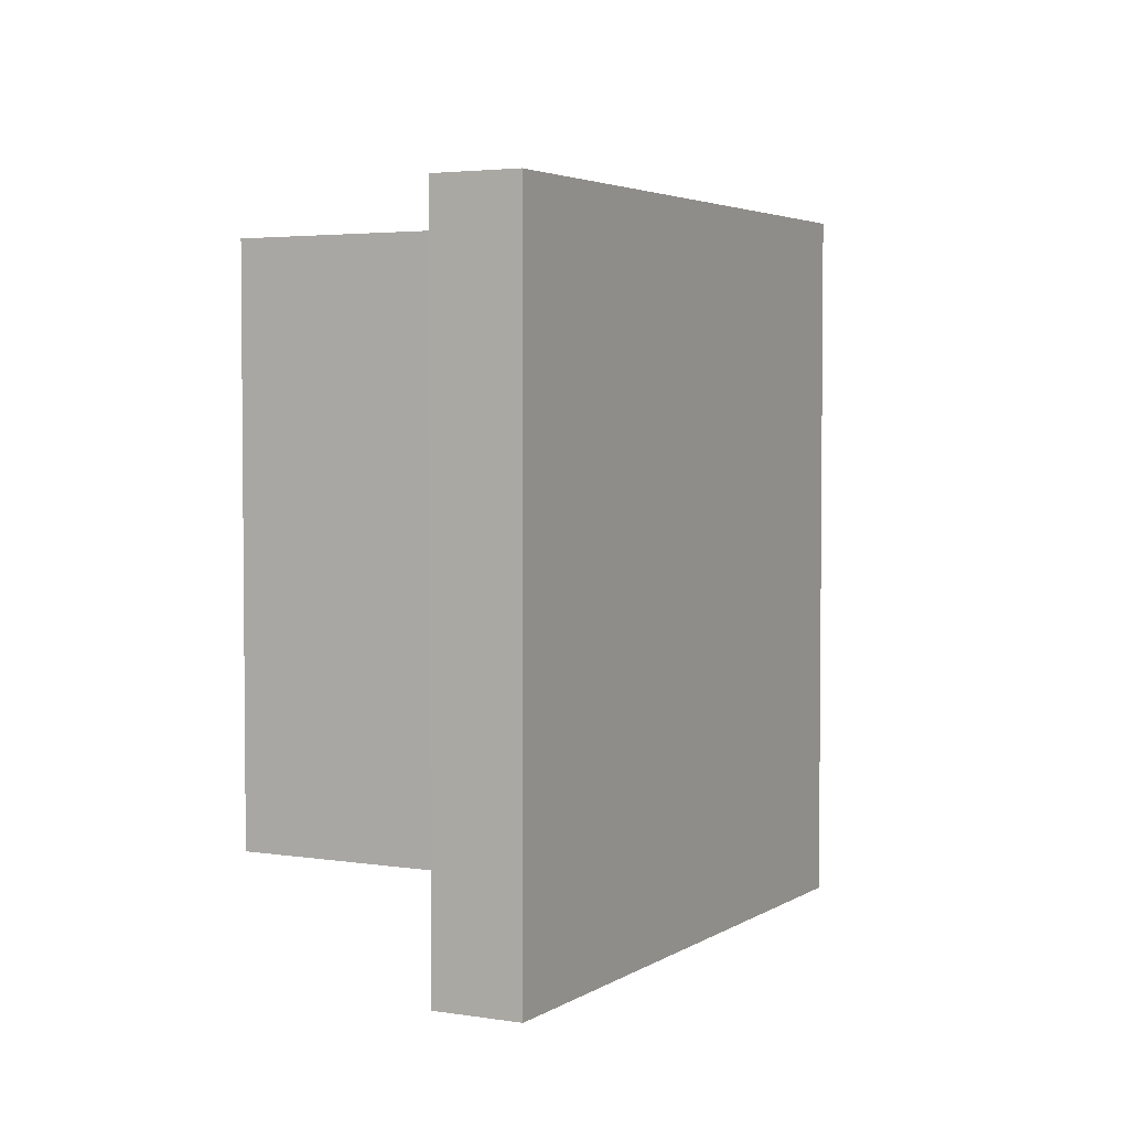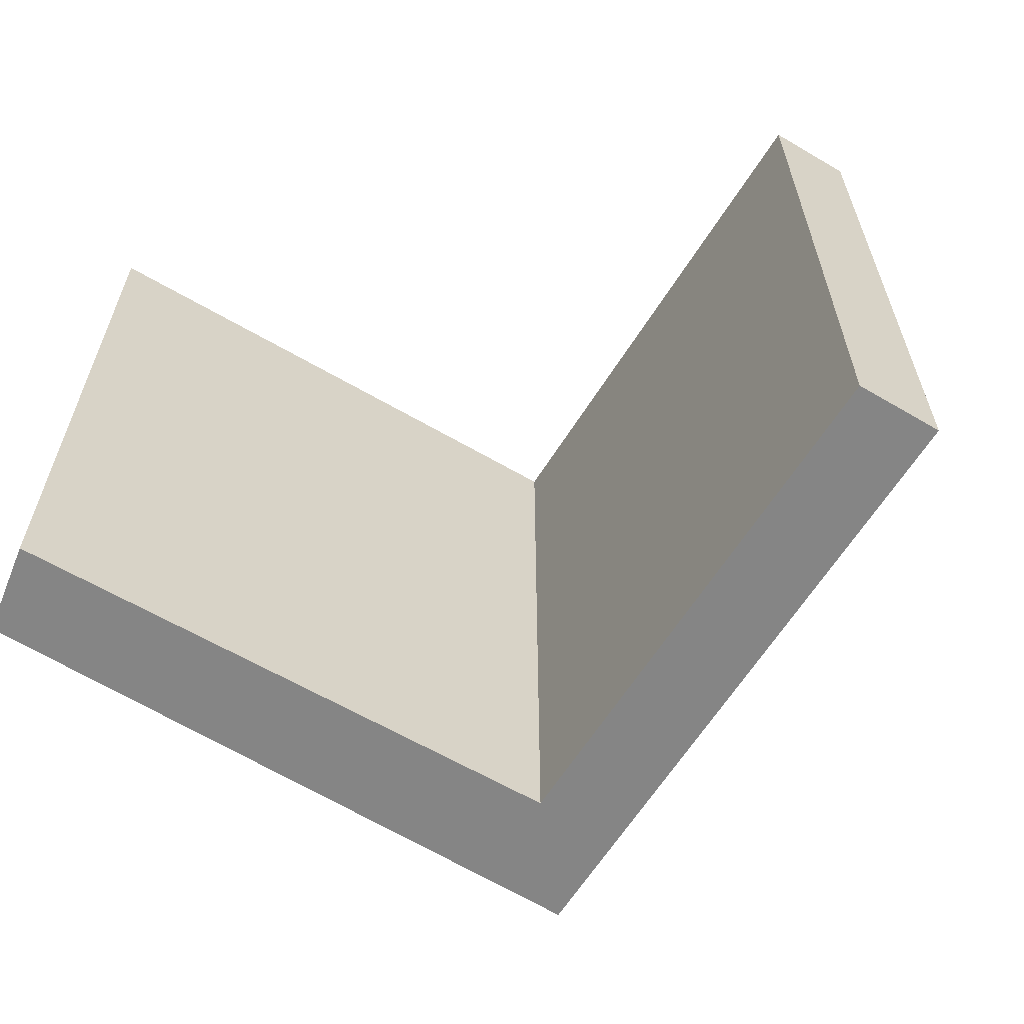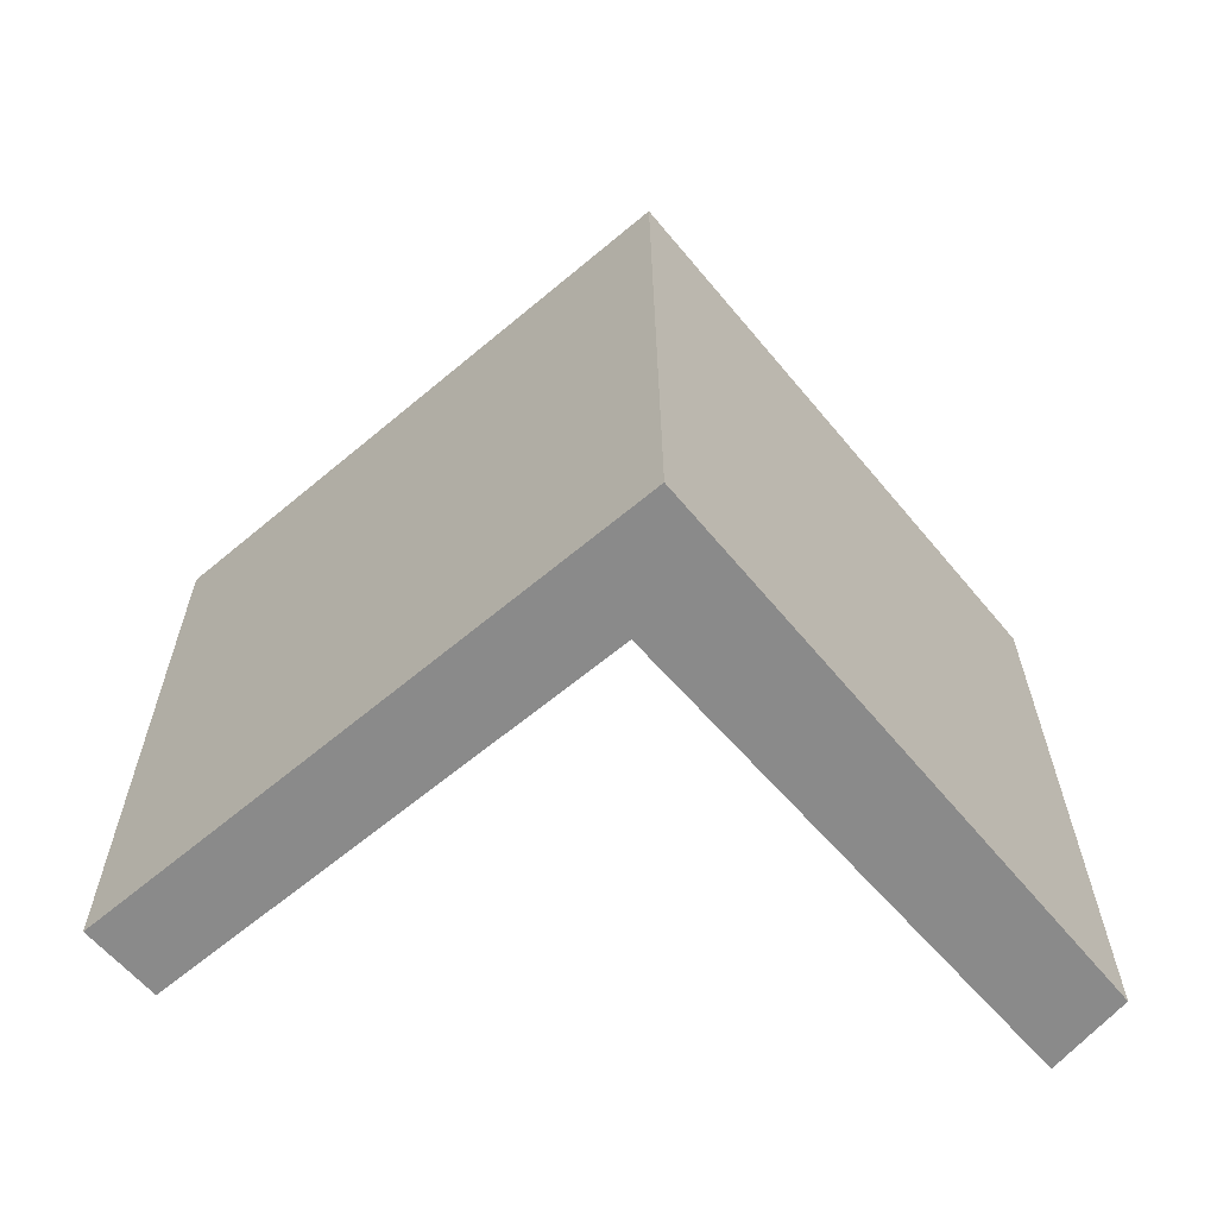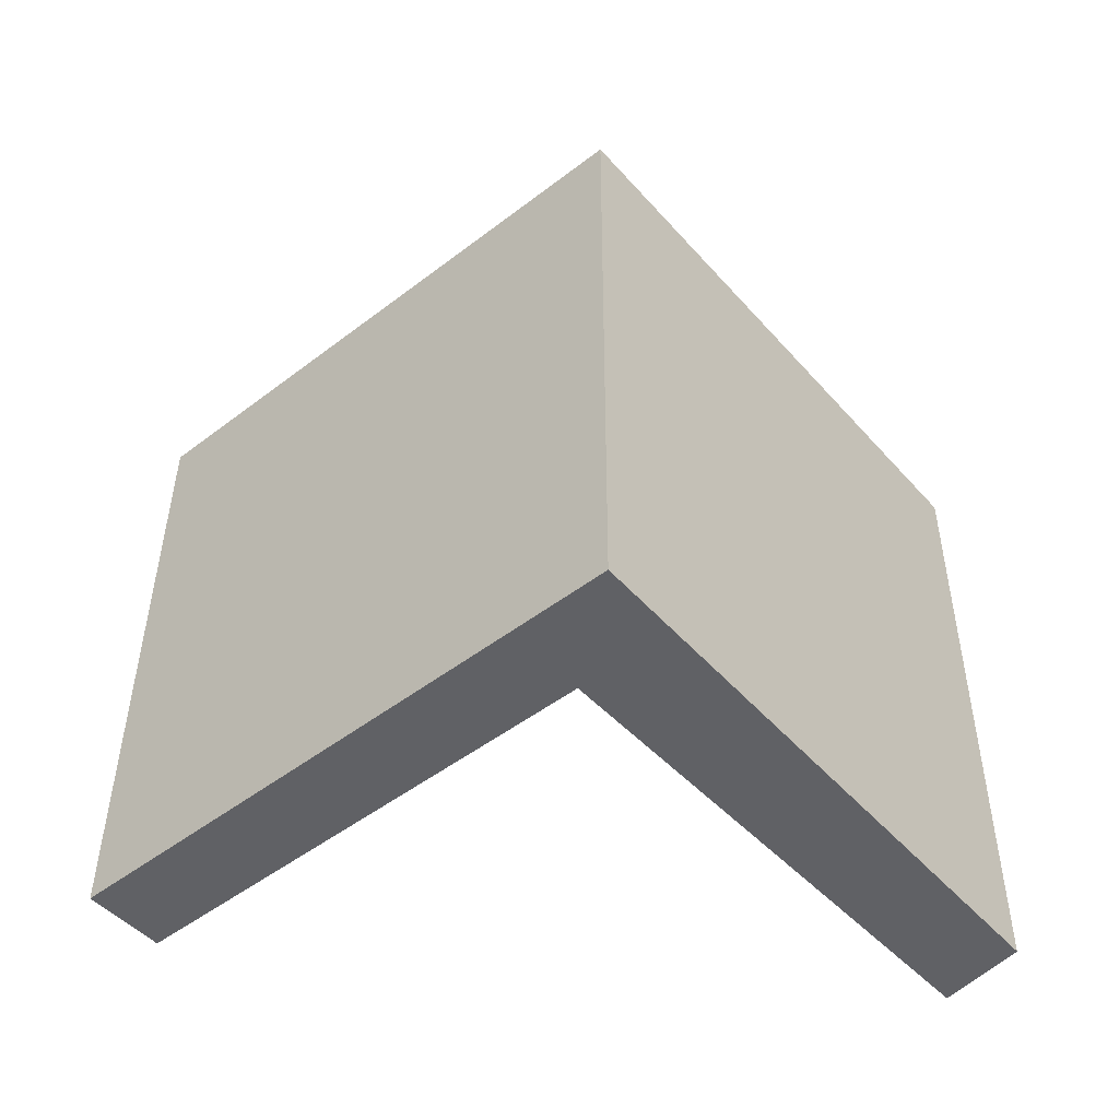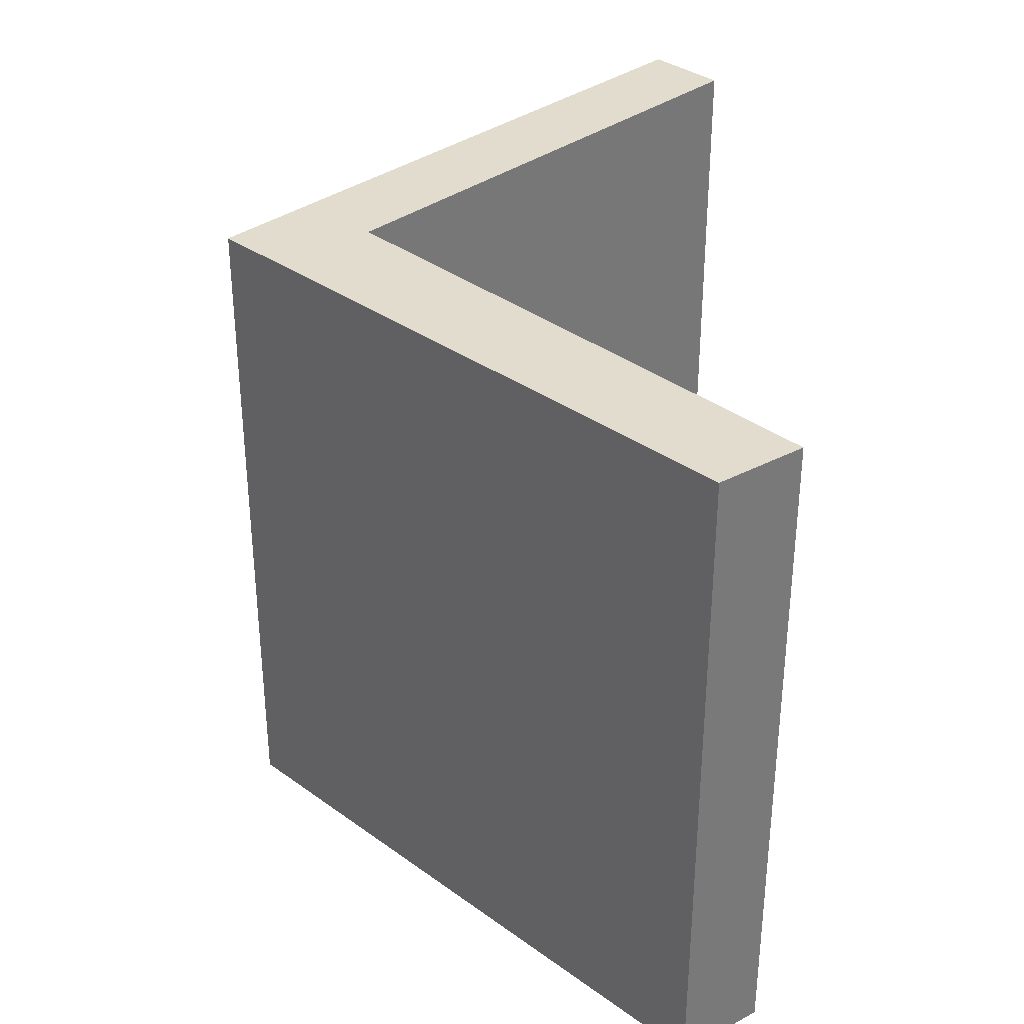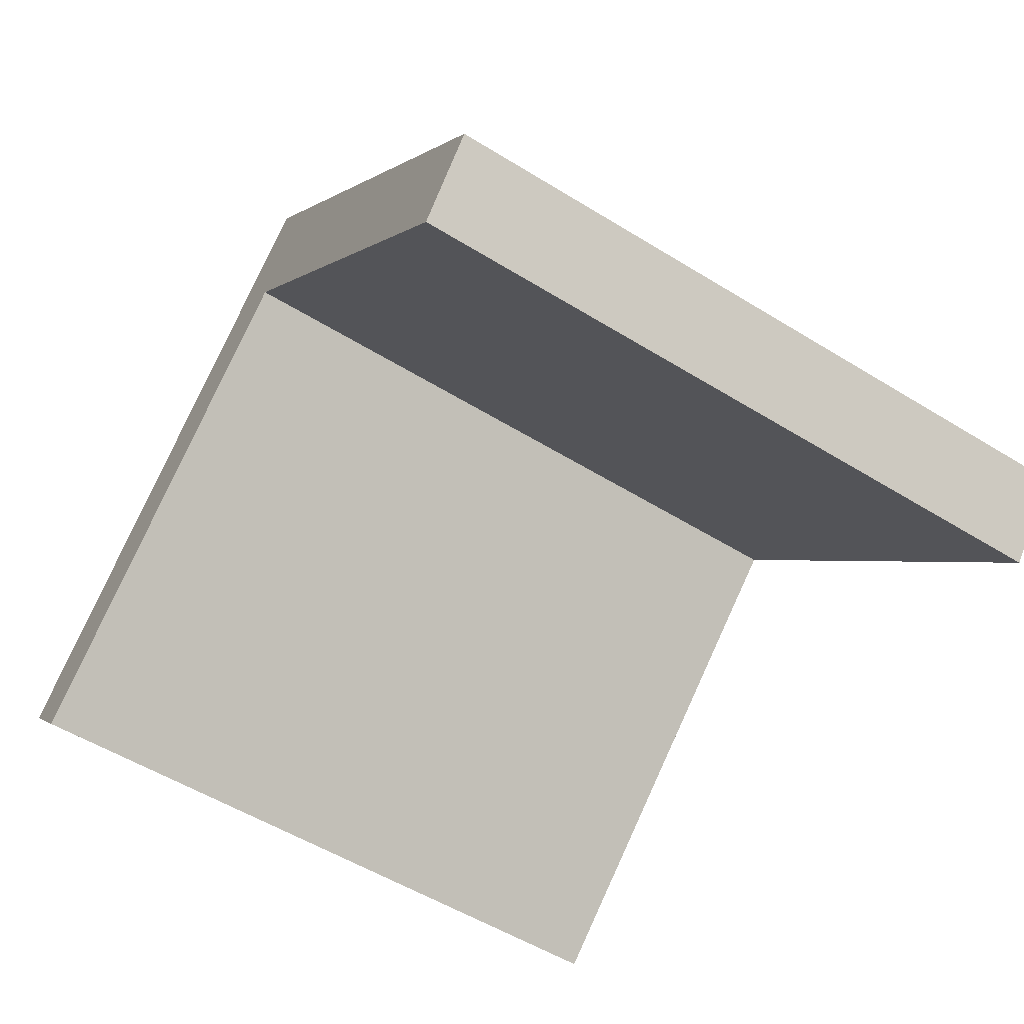
<metadata>
{"format":"obj","ext":"obj","renderer":"f3d","projection":"perspective","resolution":1024,"background":"white","views":[{"elev":3.5,"azim":-102.7,"up":"+Y"},{"elev":-61.7,"azim":-161.9,"up":"+Y"},{"elev":26.5,"azim":-0.2,"up":"+Z"},{"elev":40.4,"azim":0.2,"up":"+Z"},{"elev":34.1,"azim":94.6,"up":"+Y"},{"elev":-54.8,"azim":56.9,"up":"+Z"}]}
</metadata>
<code>
v  3.548 5.232 2.125
v  6.833 5.232 -0.563
v  6.369 5.232 -1.109
v  3.739 5.232 3.174
v  0.434 5.232 -0.499
v  0.194 5.232 -0.223
v  0 5.232 3.204e-16
v  6.833 3.447e-17 -0.563
v  6.369 6.791e-17 -1.109
v  3.548 -1.301e-16 2.125
v  0.434 3.055e-17 -0.499
v  0 0 0
v  0.194 1.365e-17 -0.223
v  3.739 -1.944e-16 3.174
g defaultobject
f 1 2 3
f 2 1 4
f 4 1 5
f 4 5 6
f 4 6 7
f 8 3 2
f 3 8 9
f 10 5 1
f 5 10 11
f 9 1 3
f 1 9 10
f 11 6 5
f 6 11 7
f 7 11 12
f 12 11 13
f 12 4 7
f 4 12 14
f 14 2 4
f 2 14 8
f 12 13 14
f 11 14 13
f 10 14 11
f 8 14 10
f 9 8 10

</code>
